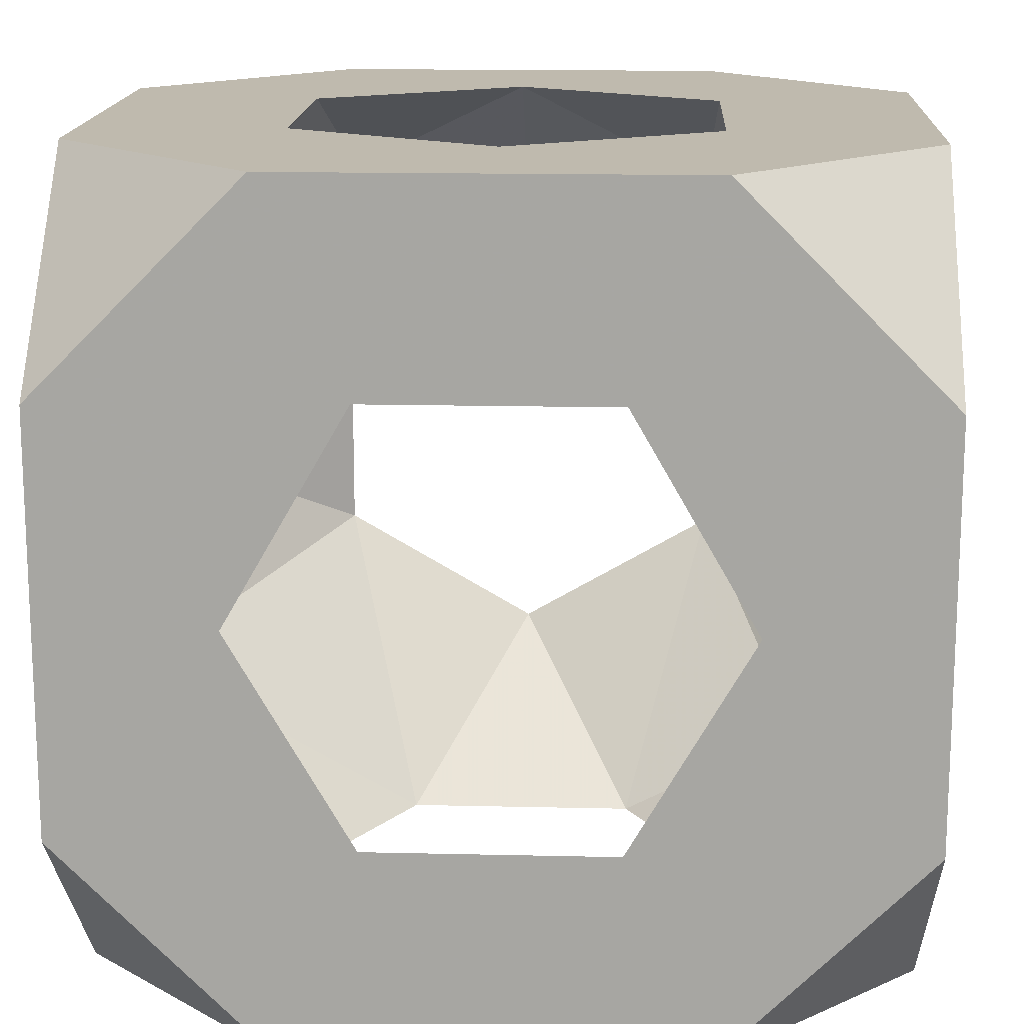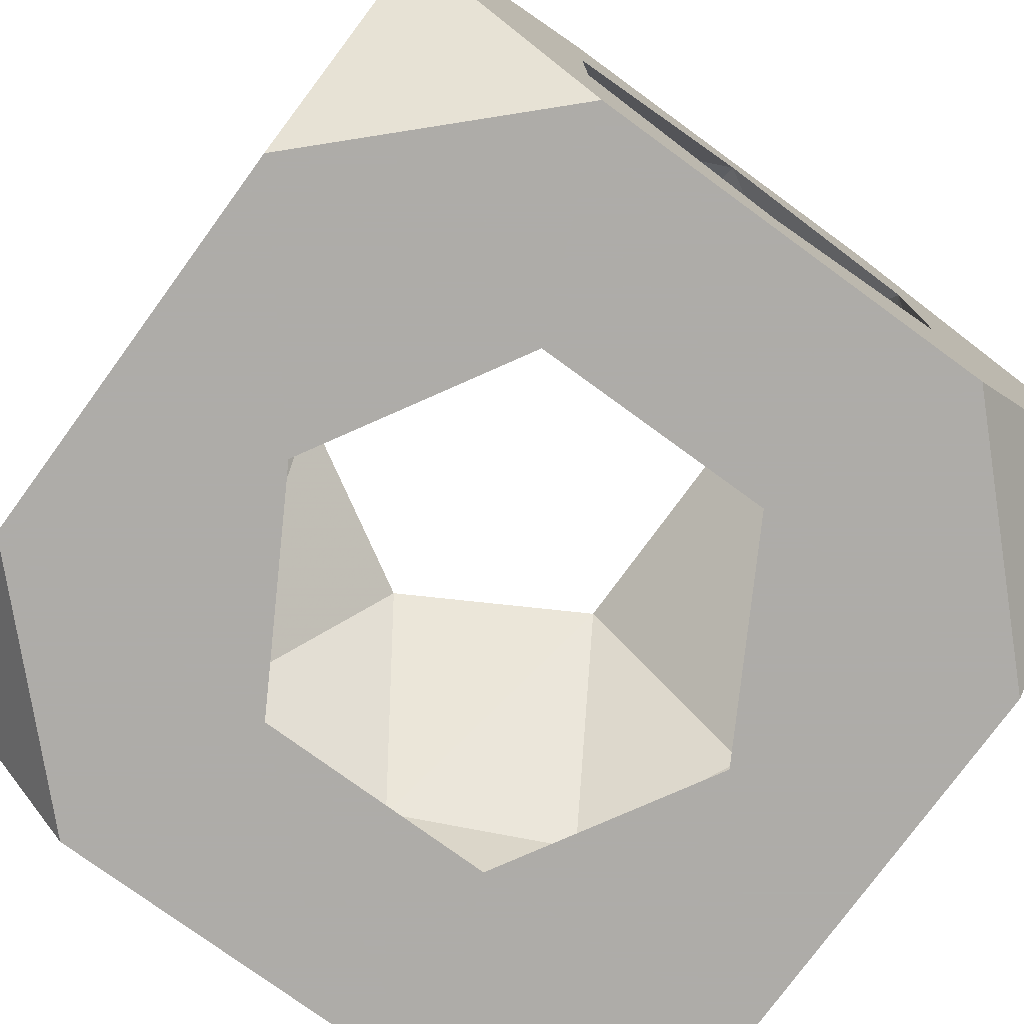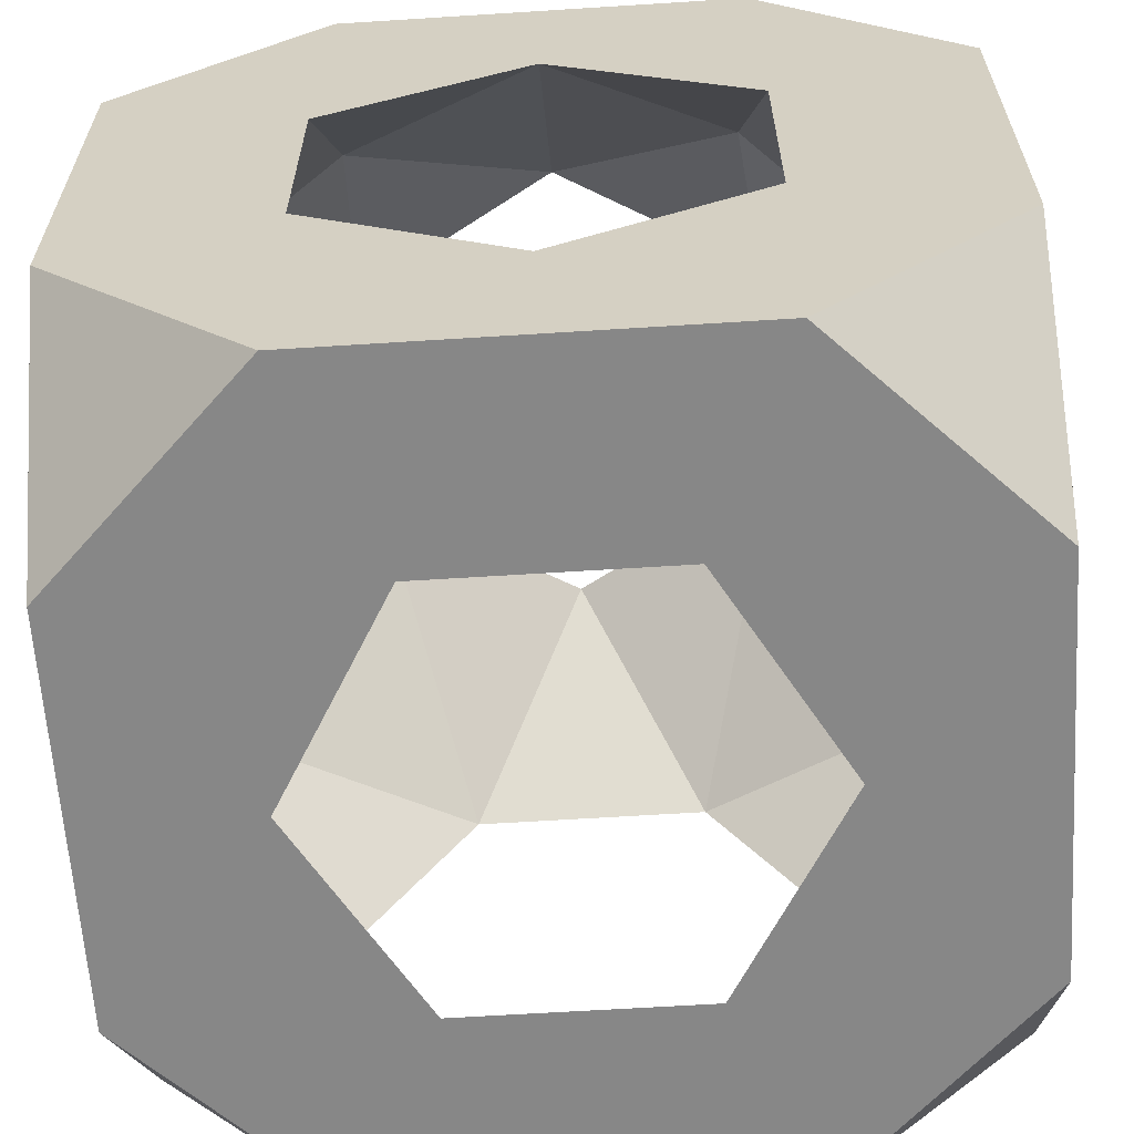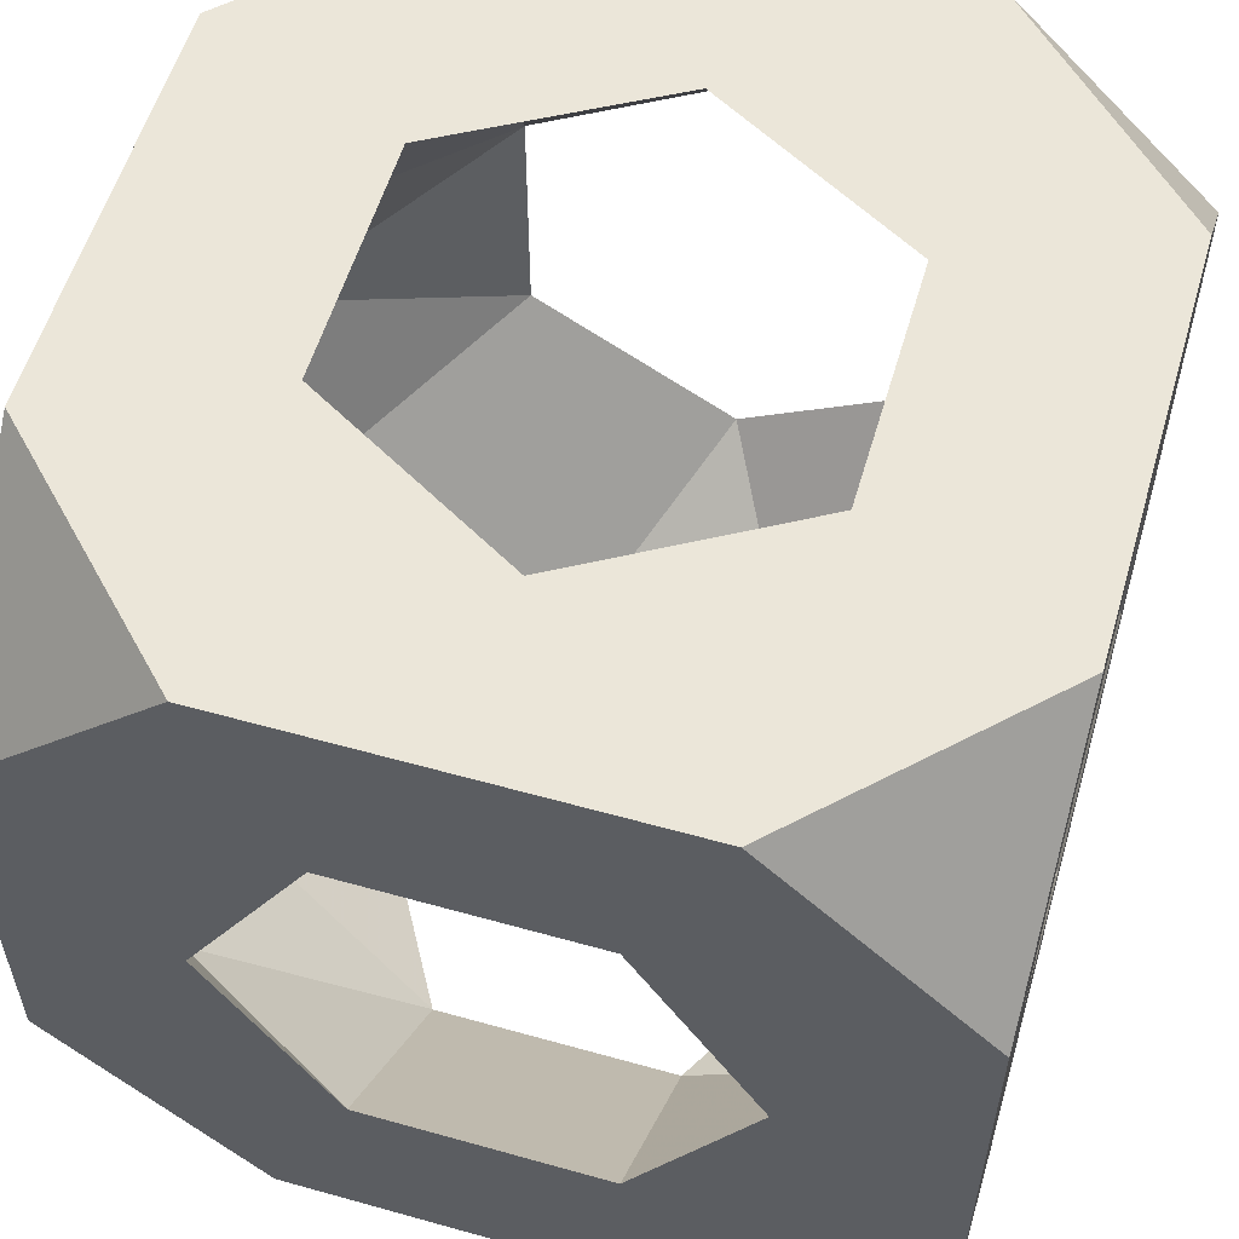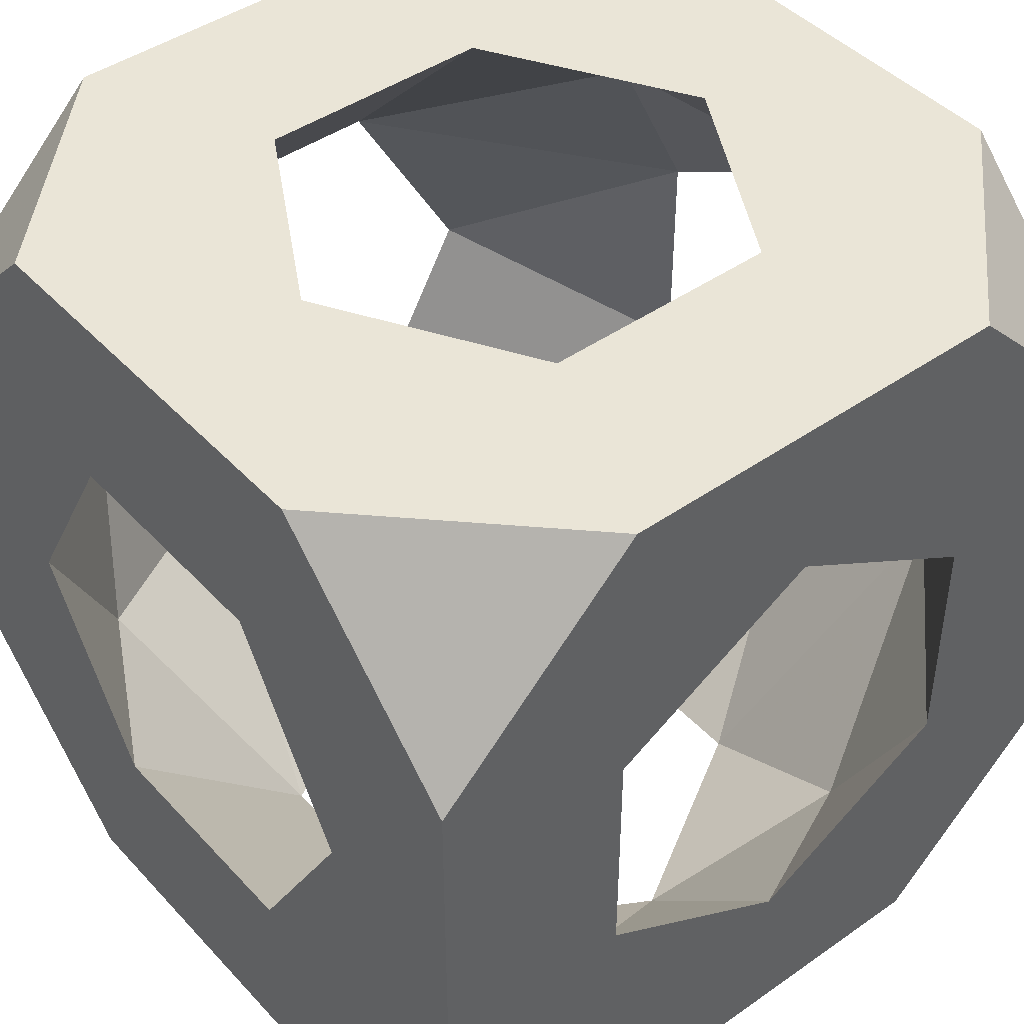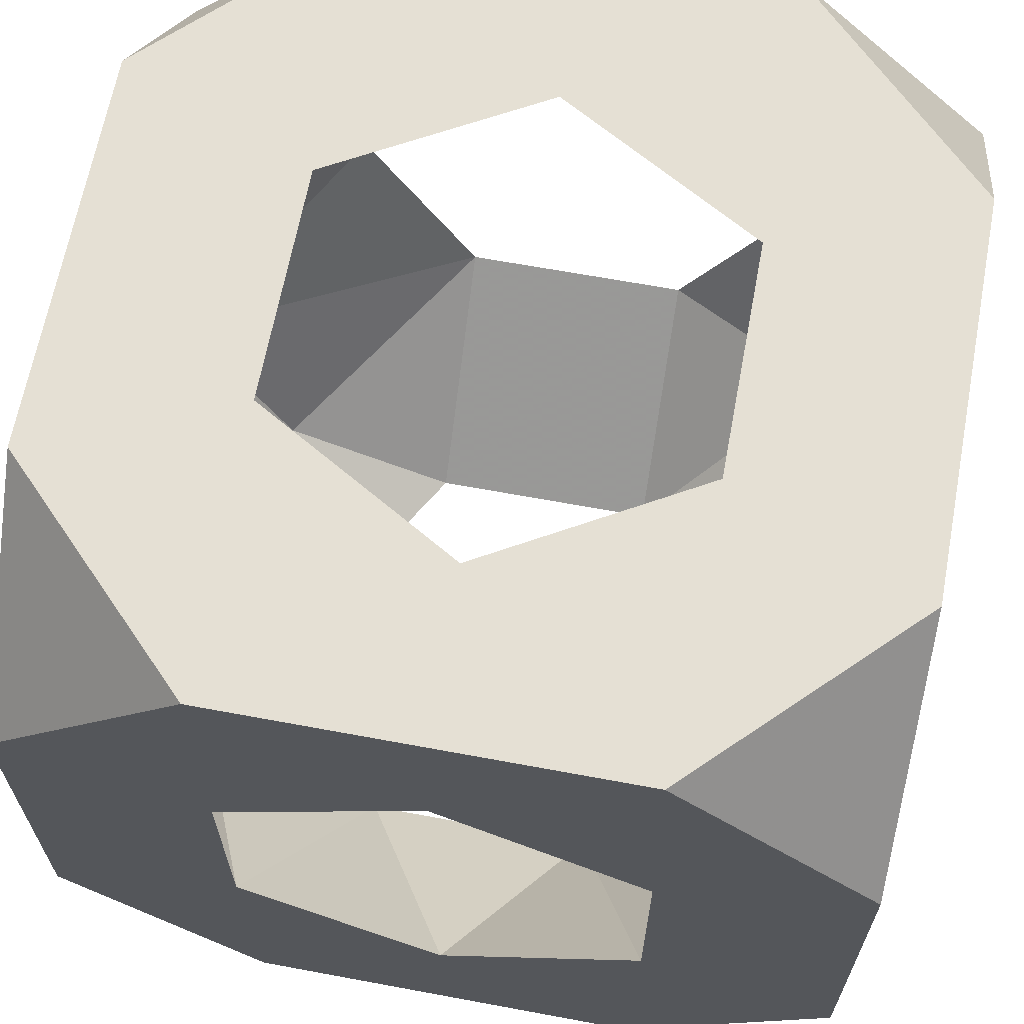
<metadata>
{"format":"obj","ext":"obj","renderer":"f3d","projection":"perspective","resolution":1024,"background":"white","views":[{"elev":15.5,"azim":-177.2,"up":"+Y"},{"elev":-77.0,"azim":-36.1,"up":"+Y"},{"elev":-62.5,"azim":3.7,"up":"+Y"},{"elev":56.8,"azim":16.3,"up":"+Z"},{"elev":44.2,"azim":-129.3,"up":"+Y"},{"elev":65.3,"azim":-169.4,"up":"+Z"}]}
</metadata>
<code>
v -0.5 -0.25 1.861
v -0.5 0.25 1.861
v 0.25 0.5 2.861
v 0.5 0.25 2.861
v 0.5 0.5 2.611
v 0.5 -0.25 2.861
v -0.25 -0.5 1.861
v -0.5 -0.5 2.111
v -0.5 -0.5 2.611
v 0.25 -0.5 1.861
v 0.5 -0.25 1.861
v -0.25 0.5 2.861
v -0.5 0.5 2.611
v -0.5 0.25 2.861
v -0.5 0.5 2.111
v 0.5 -0.5 2.111
v 0.5 0.25 1.861
v 0.5 -0.5 2.611
v 0.25 -0.5 2.861
v -0.5 -0.25 2.861
v -0.25 -0.5 2.861
v 0.5 0.5 2.111
v -0.25 0.5 1.861
v 0.25 0.5 1.861
v 2.644e-06 0.2939 2.861
v 0.2546 0.147 2.861
v 0.2546 -0.147 2.861
v -3.15e-06 -0.2939 2.861
v -0.2546 -0.147 2.861
v -0.2546 0.147 2.861
v 0.2939 -0.5 2.361
v 0.147 -0.5 2.616
v -0.147 -0.5 2.616
v -0.2939 -0.5 2.361
v -0.147 -0.5 2.107
v 0.147 -0.5 2.107
v 0.5 9.238e-07 2.067
v 0.5 -0.2546 2.214
v 0.5 -0.2546 2.508
v 0.5 2.698e-06 2.655
v 0.5 0.2546 2.508
v 0.5 0.2546 2.214
v -0.5 -0.2939 2.361
v -0.5 -0.147 2.616
v -0.5 0.147 2.616
v -0.5 0.2939 2.361
v -0.5 0.147 2.107
v -0.5 -0.147 2.107
v -0.2939 -1.179e-06 1.861
v -0.147 0.2546 1.861
v 0.147 0.2546 1.861
v 0.2939 -2.316e-06 1.861
v 0.147 -0.2546 1.861
v -0.147 -0.2546 1.861
v 6.837e-07 0.5 2.067
v -0.2546 0.5 2.214
v -0.2546 0.5 2.508
v 1.262e-06 0.5 2.655
v 0.2546 0.5 2.508
v 0.2546 0.5 2.214
v 0.2285 0.3816 2.733
v -0.2431 0.3651 2.741
v -0.37 -0.3781 2.123
v 0.3834 0.2203 1.986
v -0.3796 -0.3723 2.593
v 0.3659 -0.2409 1.981
f 56 57 46
f 31 16 18
f 2 50 49
f 64 60 51
f 52 53 66
f 47 56 46
f 16 11 38
f 37 66 38
f 11 10 53
f 23 55 24
f 22 17 24
f 18 38 39
f 16 36 10
f 9 43 8
f 1 54 7
f 29 33 65
f 37 52 66
f 53 36 66
f 2 23 50
f 44 14 45
f 12 13 14
f 58 57 12
f 44 29 65
f 4 6 40
f 2 47 15
f 34 43 65
f 1 7 8
f 58 3 59
f 47 1 48
f 1 2 49
f 47 48 49
f 16 38 18
f 42 41 59
f 43 63 48
f 7 53 10
f 23 24 50
f 55 56 50
f 3 58 12
f 20 44 9
f 30 25 12
f 3 4 5
f 54 1 49
f 6 4 26
f 39 31 32
f 29 28 33
f 48 54 49
f 34 9 8
f 59 41 61
f 3 5 59
f 33 21 9
f 57 58 62
f 30 29 45
f 42 60 64
f 45 14 13
f 35 7 10
f 21 20 9
f 34 8 35
f 6 39 40
f 30 62 25
f 63 54 48
f 27 26 40
f 28 32 33
f 59 5 22
f 32 21 33
f 50 47 49
f 56 23 15
f 4 41 5
f 2 1 47
f 15 46 13
f 16 10 11
f 29 30 14
f 30 45 62
f 41 4 40
f 41 40 26
f 63 34 35
f 61 26 25
f 39 32 27
f 8 7 35
f 53 54 35
f 34 33 9
f 44 43 9
f 33 34 65
f 43 44 65
f 8 43 48
f 20 29 14
f 42 17 22
f 56 15 13
f 43 34 63
f 35 36 53
f 24 17 51
f 44 20 14
f 55 50 51
f 6 26 27
f 6 19 18
f 11 37 38
f 16 31 36
f 37 42 64
f 39 6 18
f 57 56 13
f 26 3 25
f 52 64 51
f 17 37 11
f 28 21 19
f 58 61 25
f 38 31 39
f 17 42 37
f 45 57 62
f 35 54 63
f 52 17 11
f 5 41 22
f 60 22 24
f 57 45 46
f 66 36 38
f 36 31 38
f 4 3 26
f 52 11 53
f 15 47 46
f 41 26 61
f 19 6 27
f 45 13 46
f 62 58 25
f 19 32 18
f 22 60 59
f 41 42 22
f 51 50 24
f 29 44 45
f 30 12 14
f 40 39 27
f 29 20 21
f 21 32 19
f 23 2 15
f 31 18 32
f 61 58 59
f 12 57 13
f 60 55 51
f 17 52 51
f 25 3 12
f 1 8 48
f 60 42 59
f 37 64 52
f 56 47 50
f 56 55 23
f 55 60 24
f 7 54 53
f 32 28 27
f 28 19 27
f 28 29 21
f 36 35 10

</code>
